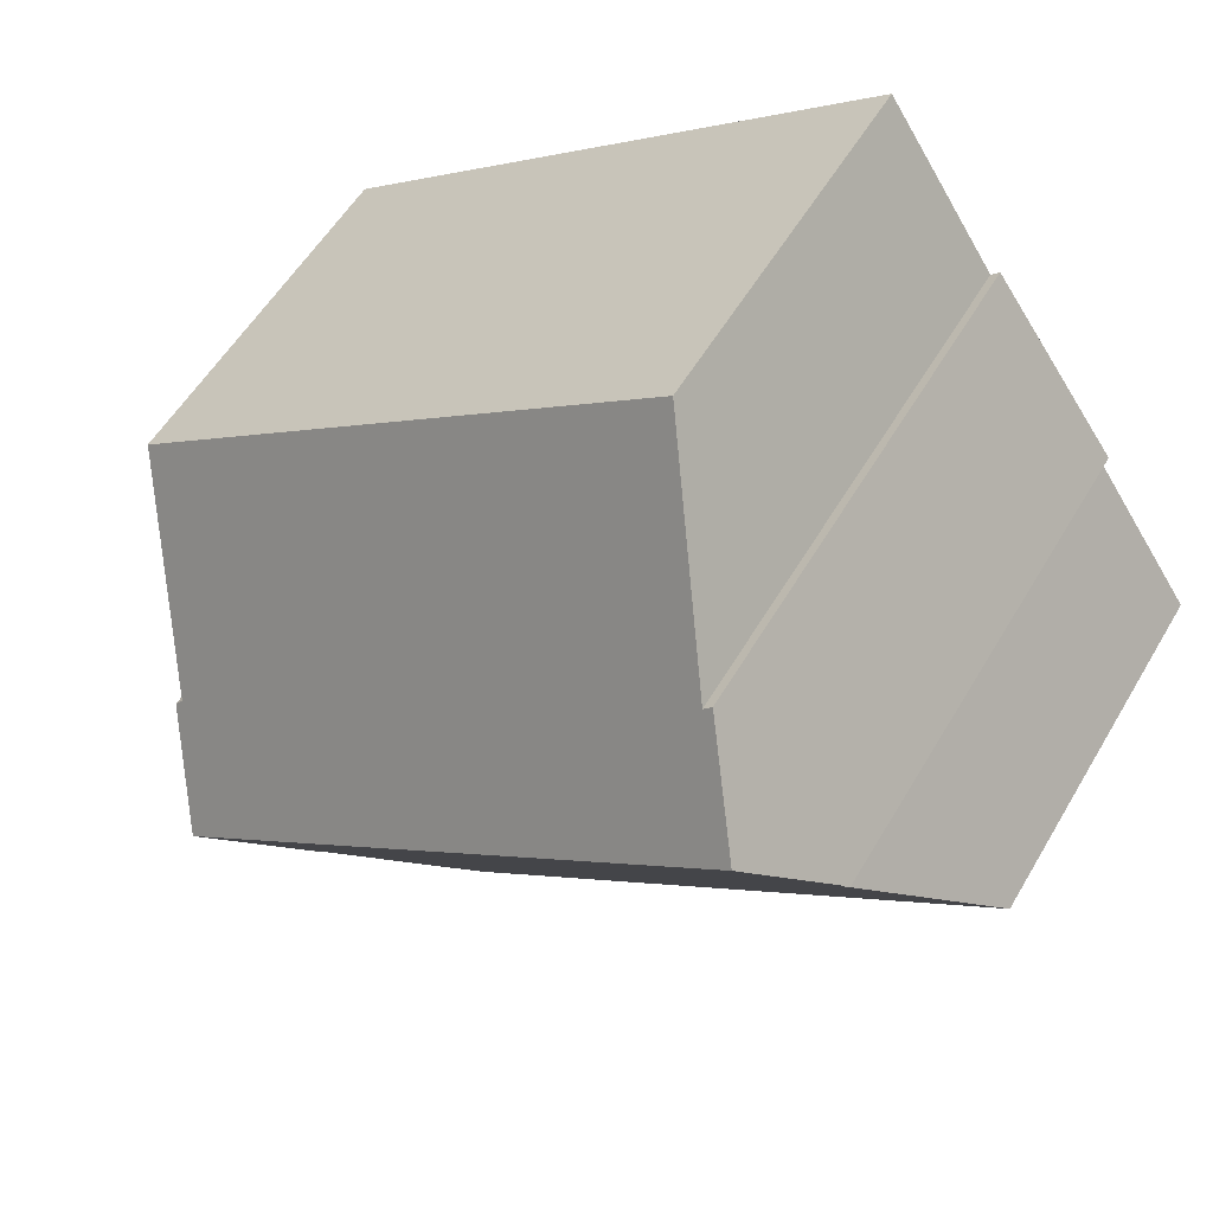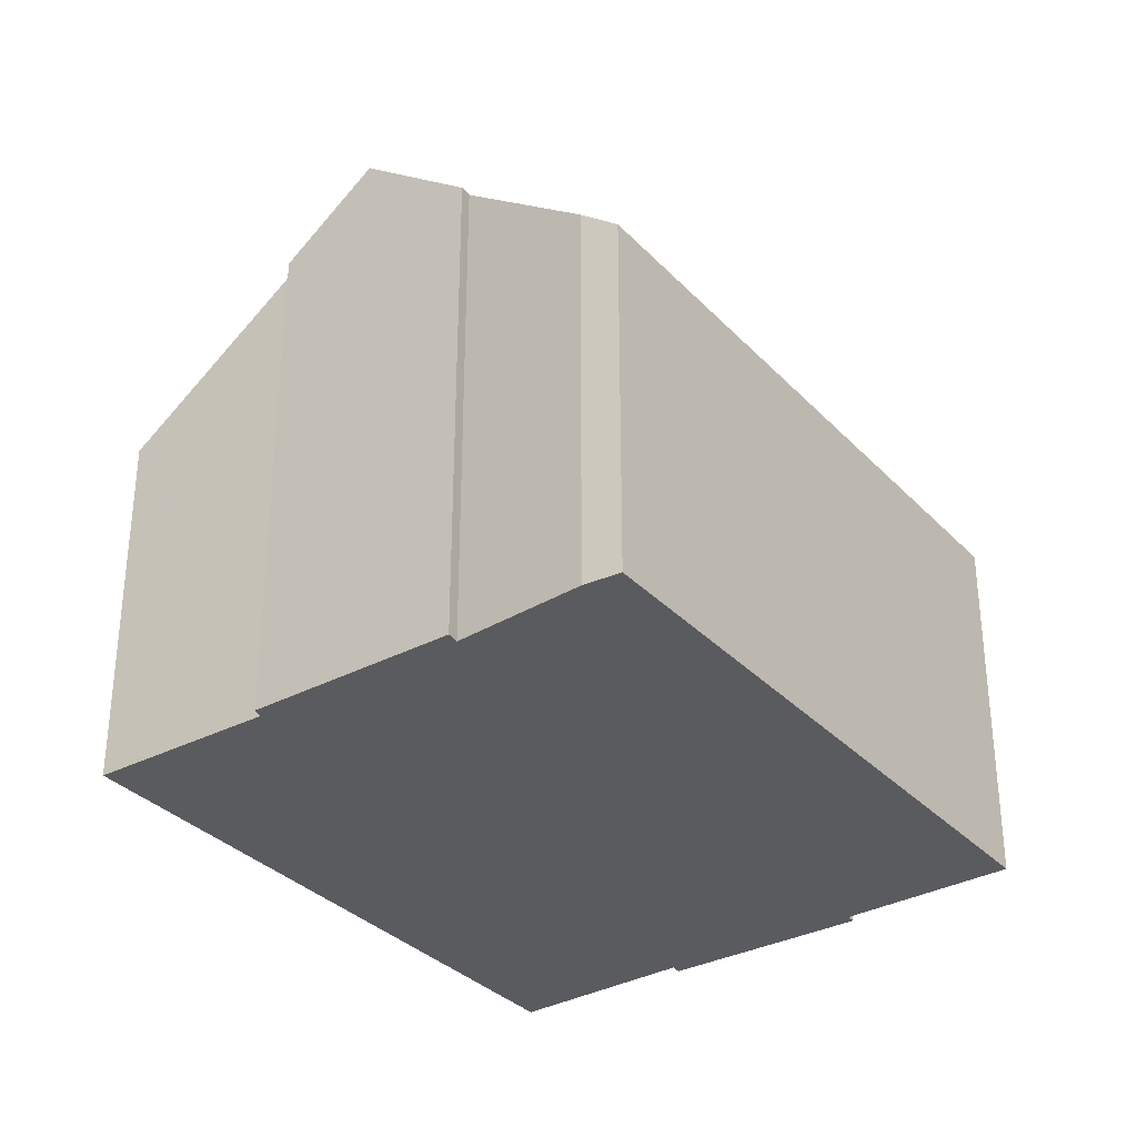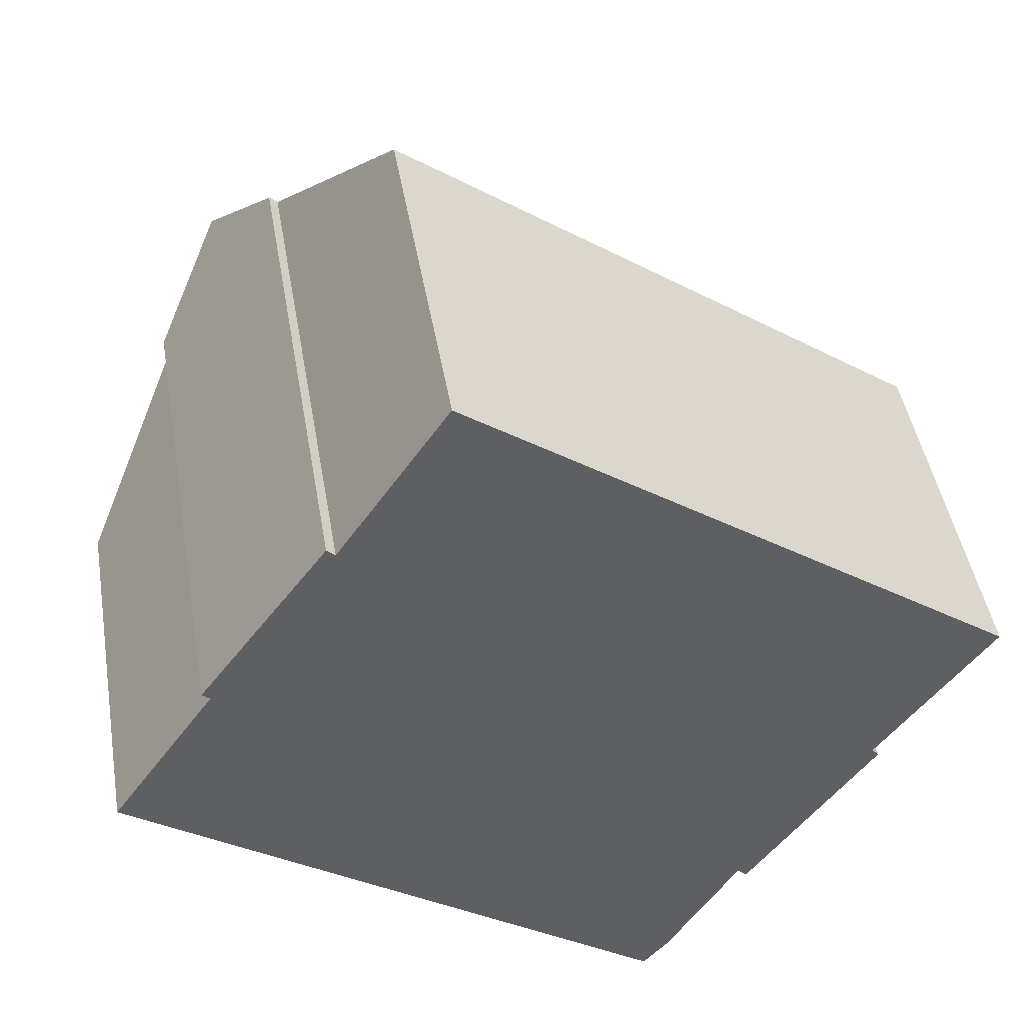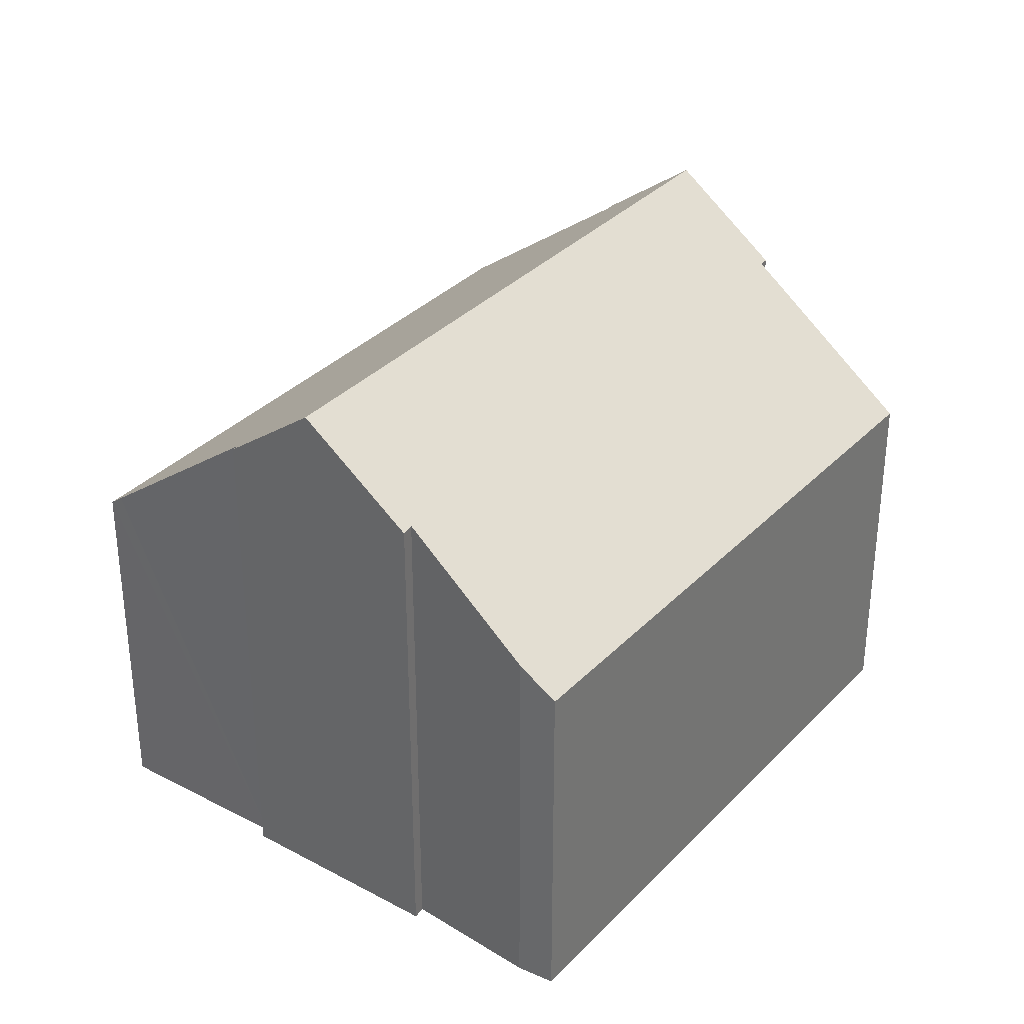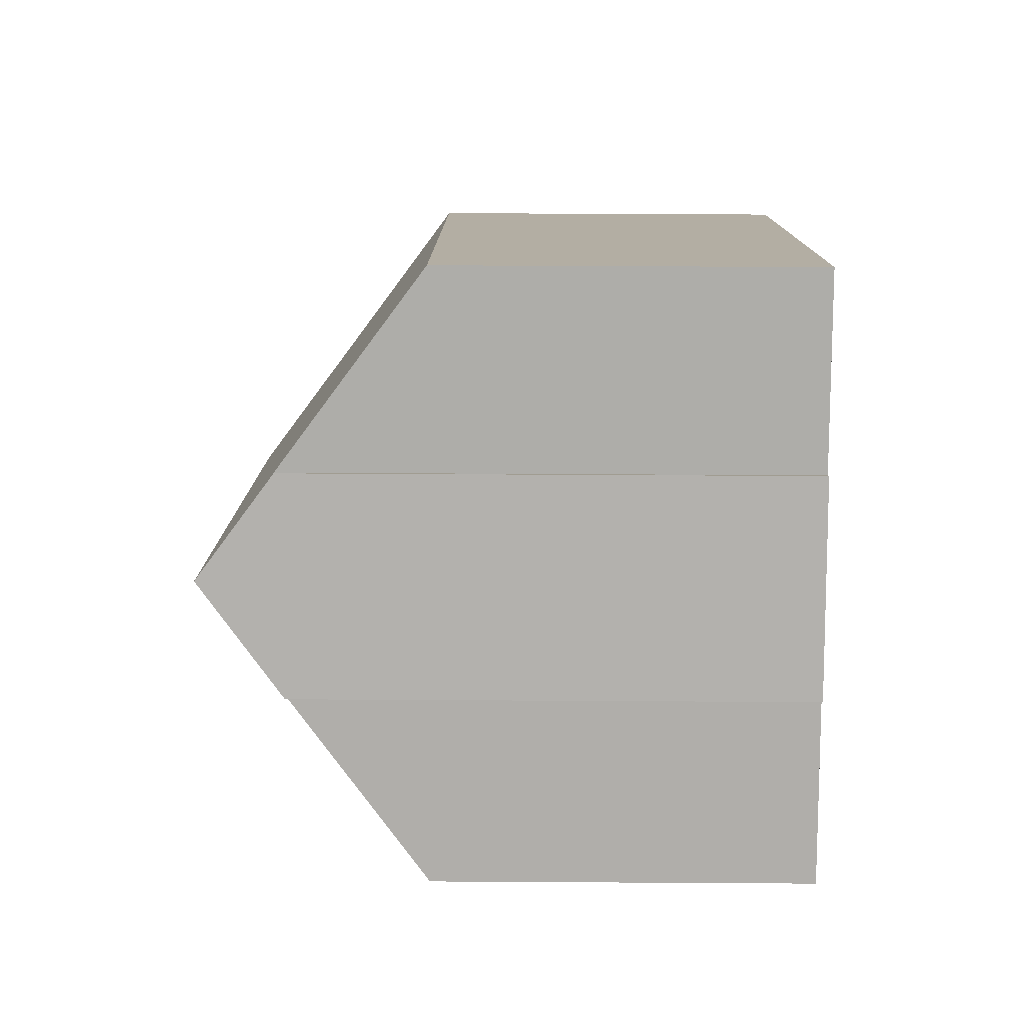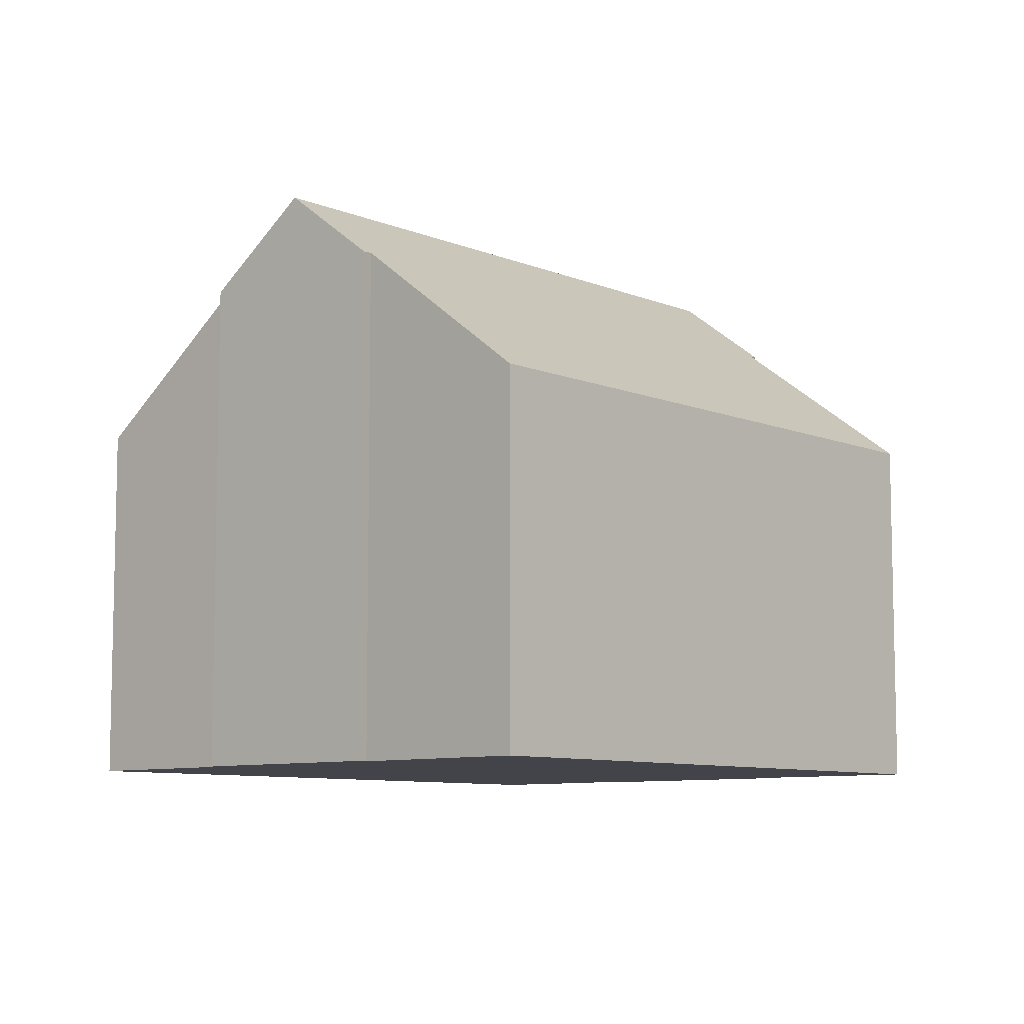
<metadata>
{"format":"obj","ext":"obj","renderer":"f3d","projection":"perspective","resolution":1024,"background":"white","views":[{"elev":54.2,"azim":-150.3,"up":"+Z"},{"elev":-33.2,"azim":161.5,"up":"+Y"},{"elev":45.4,"azim":-9.6,"up":"+Z"},{"elev":33.7,"azim":161.9,"up":"+Y"},{"elev":46.7,"azim":-89.6,"up":"+Z"},{"elev":-8.4,"azim":-12.9,"up":"+Y"}]}
</metadata>
<code>
v  0 7.453 4.564e-16
v  11.39 8.068 -7.193
v  10.88 7.495 -7.781
v  12.85 10.11 -4.83
v  14.44 11.86 -3.057
v  2.096 10.17 3.034
v  3.276 11.86 5.001
v  1.936 10.18 3.162
v  13.05 10.09 -5.006
v  17.77 7.478 1.863
v  4.659 10.36 6.516
v  6.836 7.478 9.755
v  17.61 7.683 1.64
v  15.48 10.33 -1.246
v  15.62 10.37 -1.413
v  4.491 10.34 6.669
v  12.85 2.958e-16 -4.83
v  13.05 3.065e-16 -5.006
v  10.88 4.764e-16 -7.781
v  0 0 0
v  1.936 -1.936e-16 3.162
v  2.096 -1.858e-16 3.034
v  11.39 4.404e-16 -7.193
v  14.44 1.872e-16 -3.057
v  15.62 8.652e-17 -1.413
v  15.48 7.63e-17 -1.246
v  17.77 -1.141e-16 1.863
v  17.61 -1.004e-16 1.64
v  4.491 -4.084e-16 6.669
v  3.276 -3.062e-16 5.001
v  4.659 -3.99e-16 6.516
v  6.836 -5.973e-16 9.755
g defaultobject
f 1 2 3
f 2 1 4
f 4 1 5
f 5 1 6
f 5 6 7
f 7 6 8
f 5 9 4
f 10 11 12
f 11 10 7
f 7 10 13
f 7 13 14
f 7 14 5
f 5 14 15
f 7 16 11
f 9 17 4
f 17 9 18
f 19 1 3
f 1 19 20
f 6 21 8
f 21 6 22
f 17 2 4
f 2 17 23
f 23 3 2
f 3 23 19
f 15 9 5
f 9 15 18
f 18 15 24
f 24 15 25
f 13 26 14
f 26 13 10
f 26 10 27
f 26 27 28
f 1 22 6
f 22 1 20
f 8 16 7
f 16 8 21
f 16 21 29
f 29 21 30
f 31 12 11
f 12 31 32
f 16 31 11
f 31 16 29
f 32 10 12
f 10 32 27
f 14 25 15
f 25 14 26
f 20 17 22
f 17 20 23
f 23 20 19
f 30 31 29
f 31 30 26
f 26 30 25
f 25 30 24
f 24 30 21
f 24 21 17
f 24 17 18
f 17 21 22
f 31 27 32
f 27 31 28
f 28 31 26

</code>
